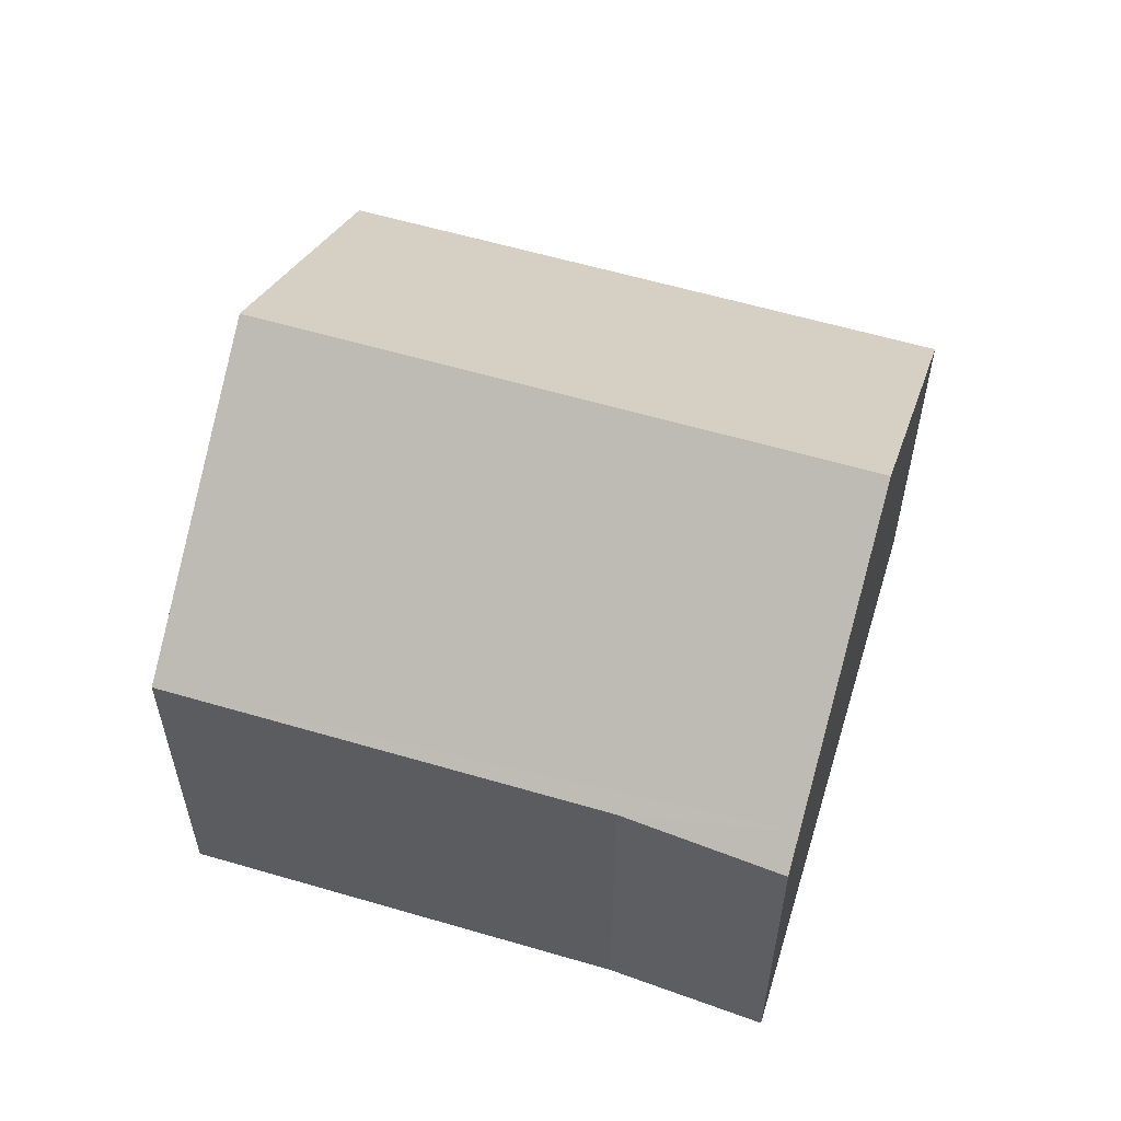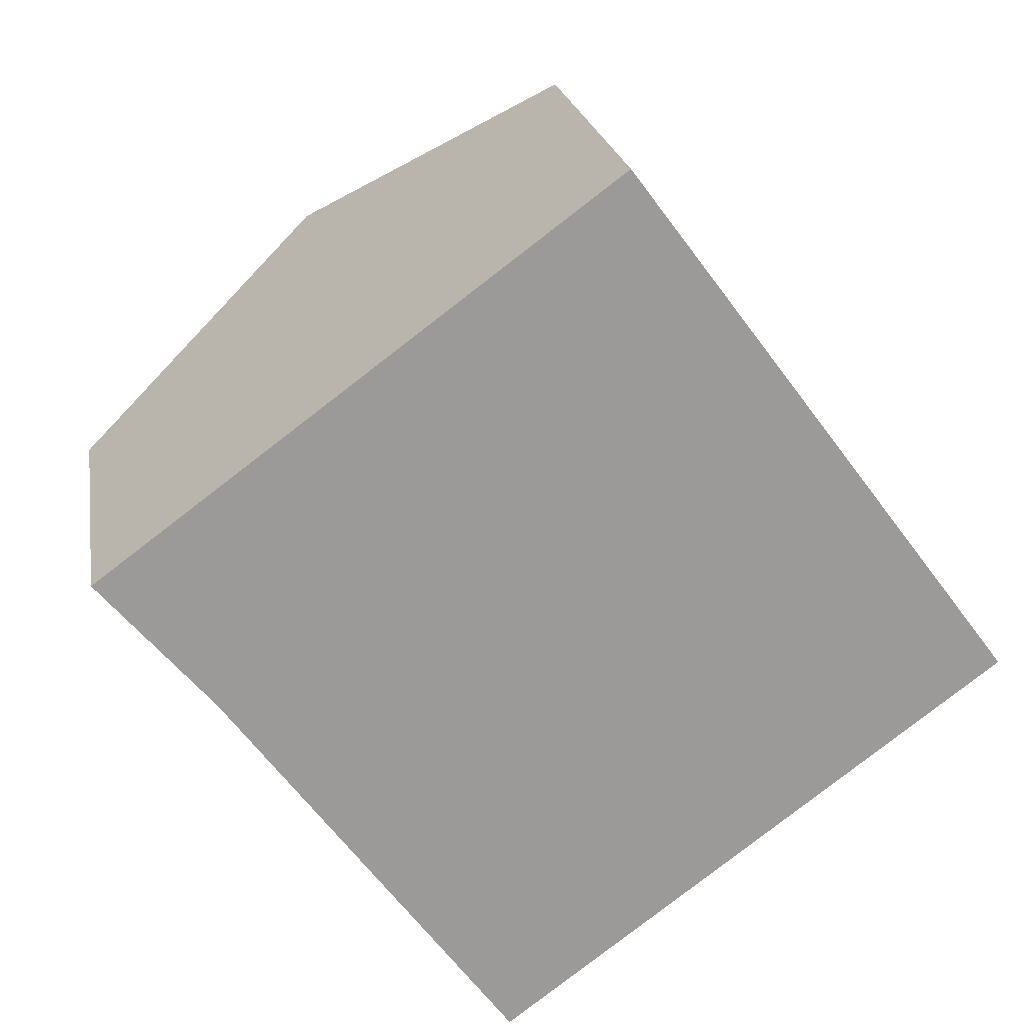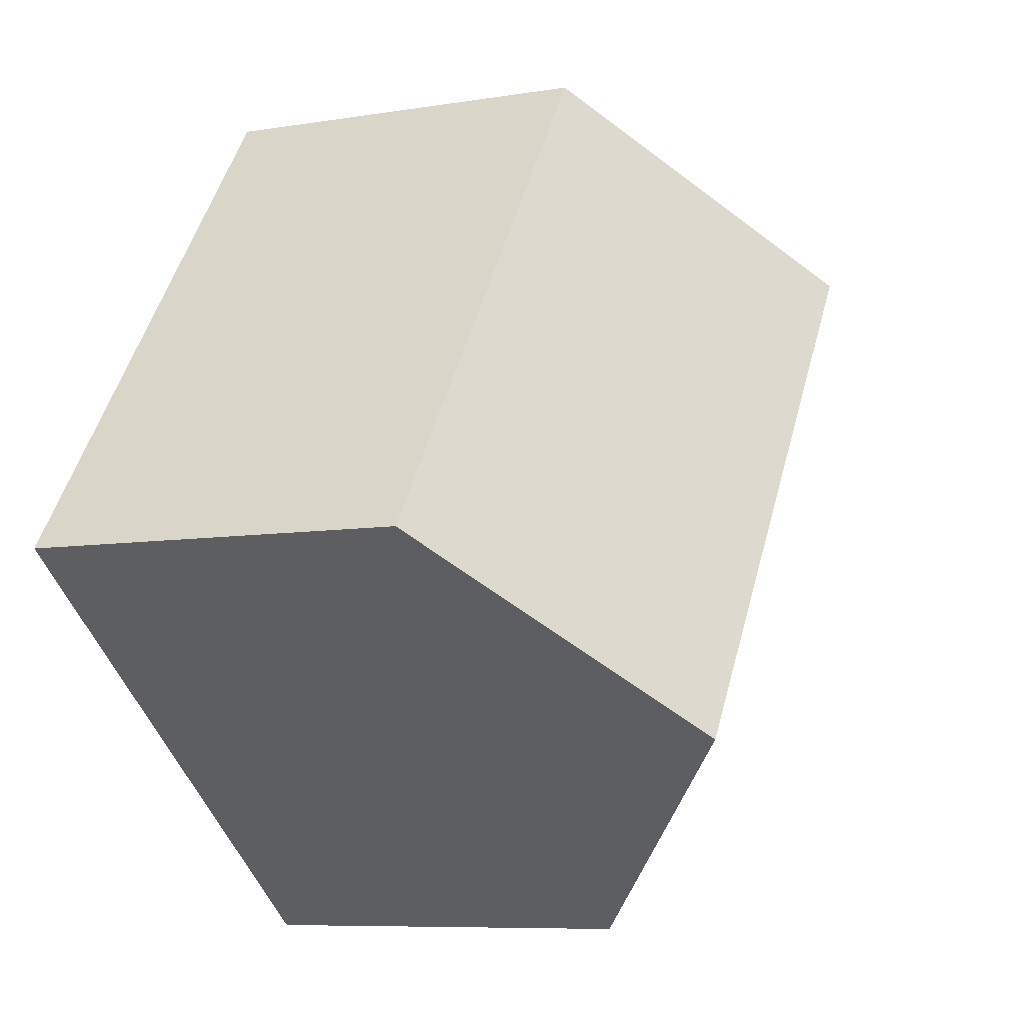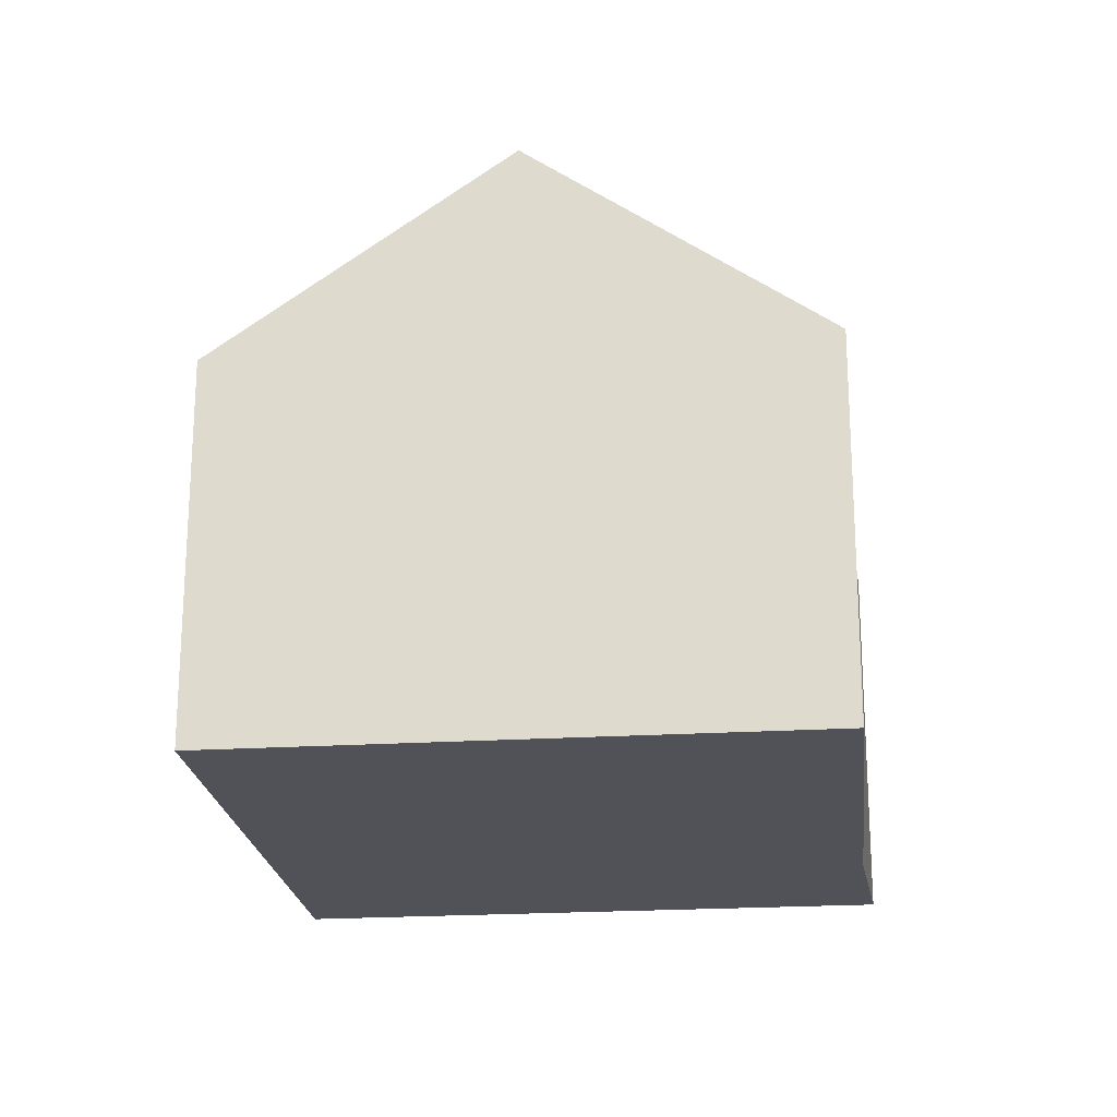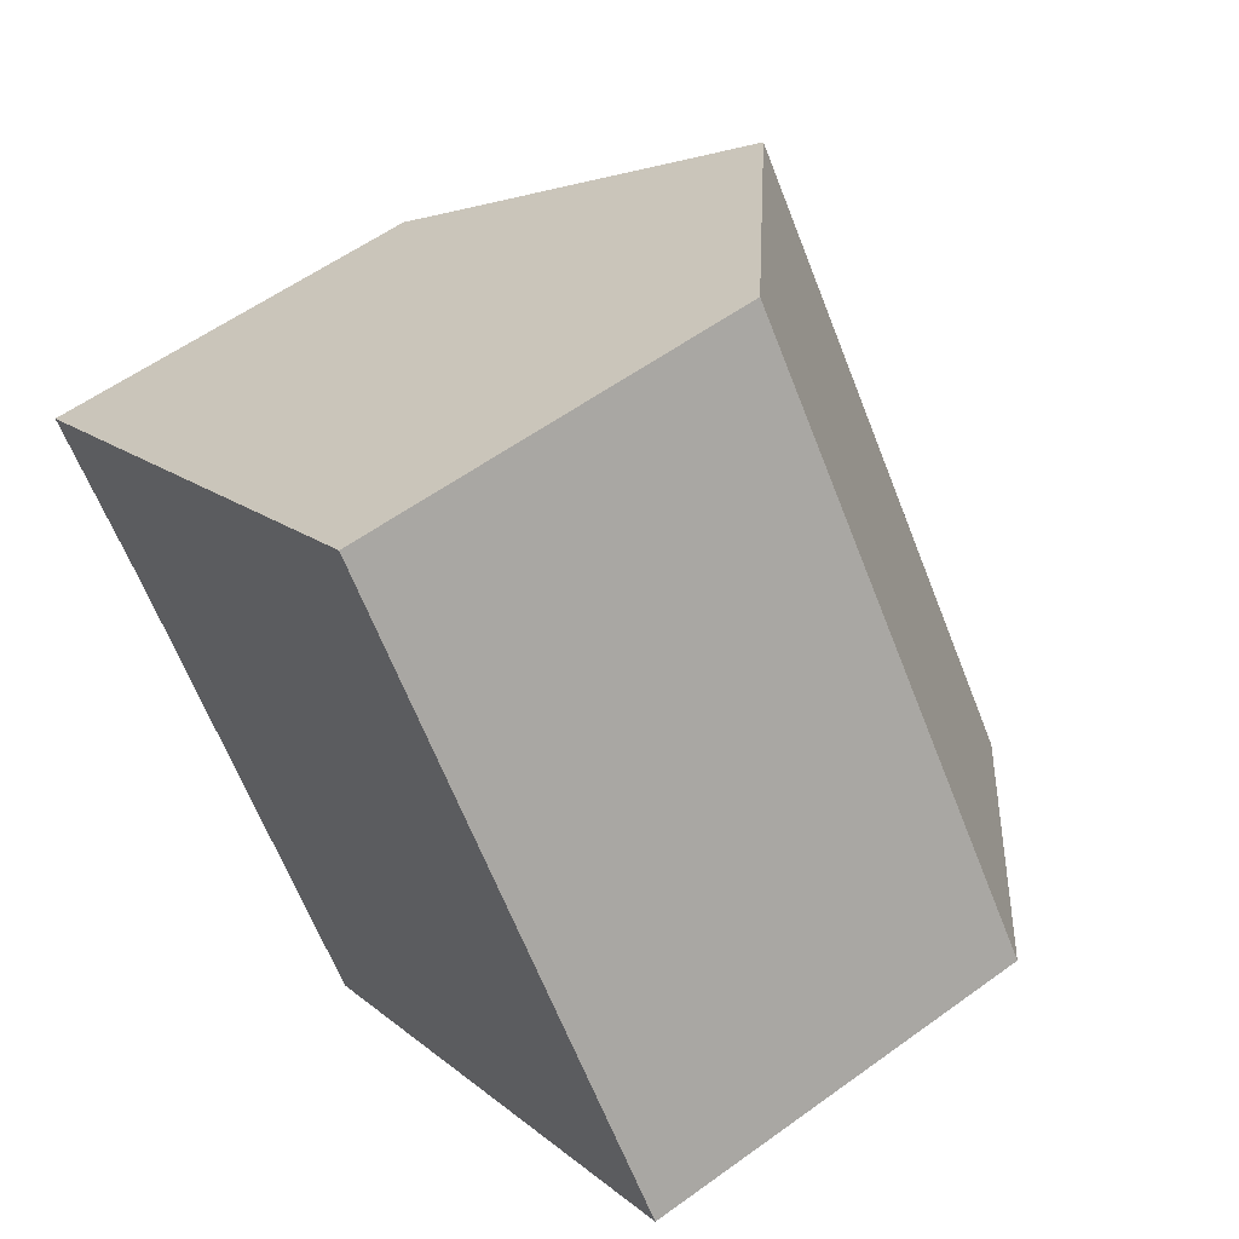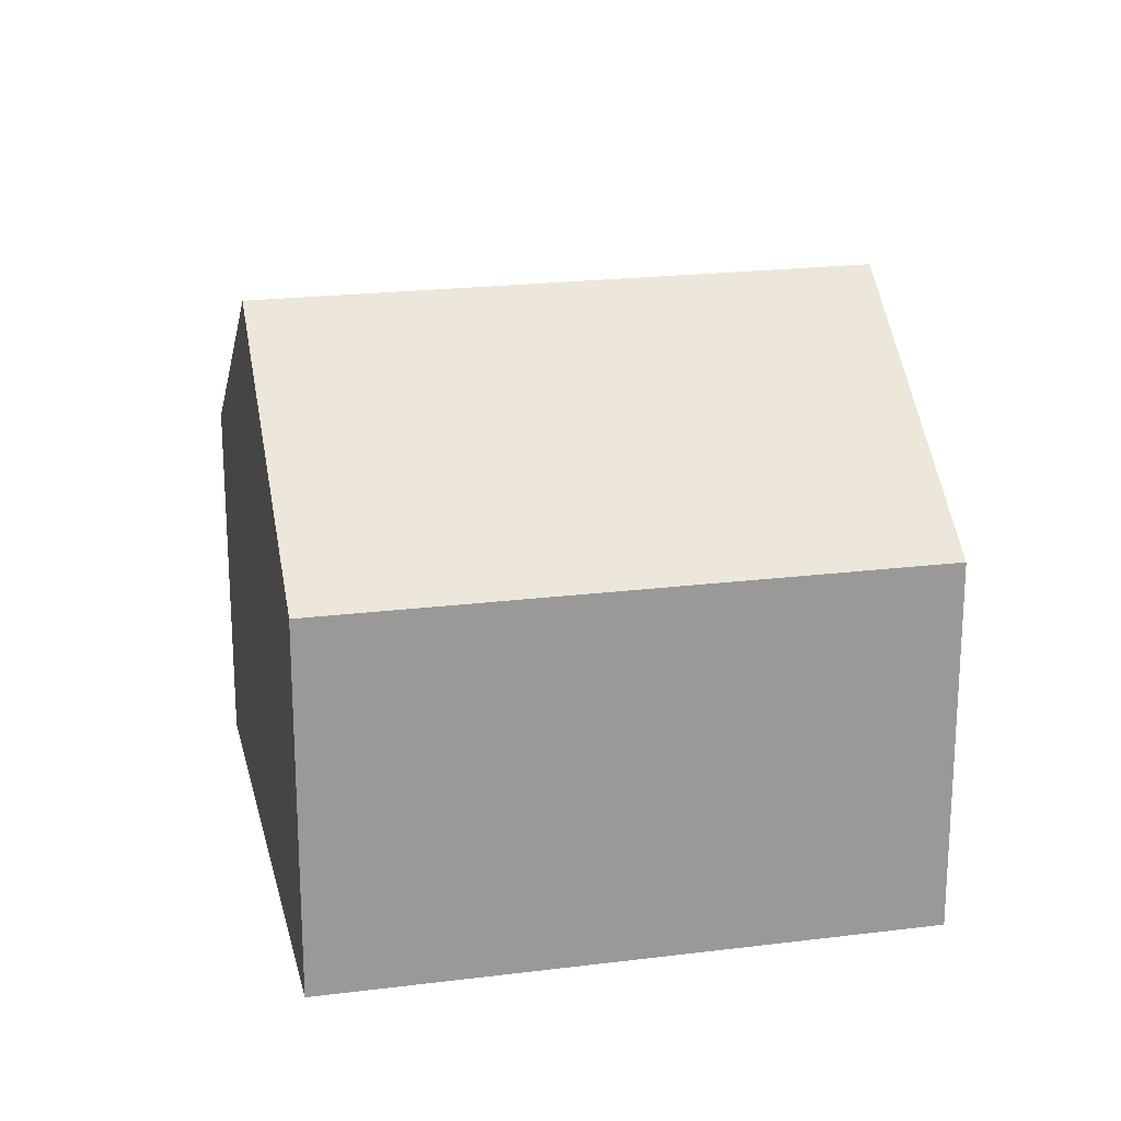
<metadata>
{"format":"obj","ext":"obj","renderer":"f3d","projection":"perspective","resolution":1024,"background":"white","views":[{"elev":59.1,"azim":-109.8,"up":"+Y"},{"elev":21.0,"azim":-9.2,"up":"+Z"},{"elev":-7.9,"azim":114.7,"up":"+Z"},{"elev":-21.6,"azim":149.6,"up":"+Y"},{"elev":56.8,"azim":52.8,"up":"+Z"},{"elev":21.3,"azim":40.8,"up":"+Y"}]}
</metadata>
<code>
v  3.654 8.554 2.714
v  12.64 5.551 -2.012
v  9.117 8.554 -4.632
v  7.177 5.551 5.334
v  0.049 5.482 0.036
v  0.599 5.482 -0.703
v  0 5.44 3.331e-16
v  0.413 5.791 0.304
v  1.581 5.551 -1.856
v  5.593 5.55 -7.252
v  0 0 0
v  7.177 -3.266e-16 5.334
v  0.049 -2.204e-18 0.036
v  0.413 -1.861e-17 0.304
v  3.654 -1.662e-16 2.714
v  12.64 1.232e-16 -2.012
v  9.117 2.836e-16 -4.632
v  5.593 4.441e-16 -7.252
v  1.581 1.136e-16 -1.856
v  0.599 4.305e-17 -0.703
g defaultobject
f 1 2 3
f 2 1 4
f 5 6 7
f 6 5 8
f 6 8 9
f 9 8 10
f 10 8 3
f 3 8 1
f 8 4 1
f 4 8 5
f 4 5 7
f 4 7 11
f 4 11 12
f 12 11 13
f 12 13 14
f 12 14 15
f 12 2 4
f 2 12 16
f 16 3 2
f 3 16 10
f 10 16 17
f 10 17 18
f 10 19 9
f 19 10 18
f 19 6 9
f 6 19 7
f 7 19 11
f 11 19 20
f 12 17 16
f 17 12 15
f 17 15 18
f 18 15 14
f 18 14 19
f 19 14 13
f 19 13 20
f 20 13 11

</code>
